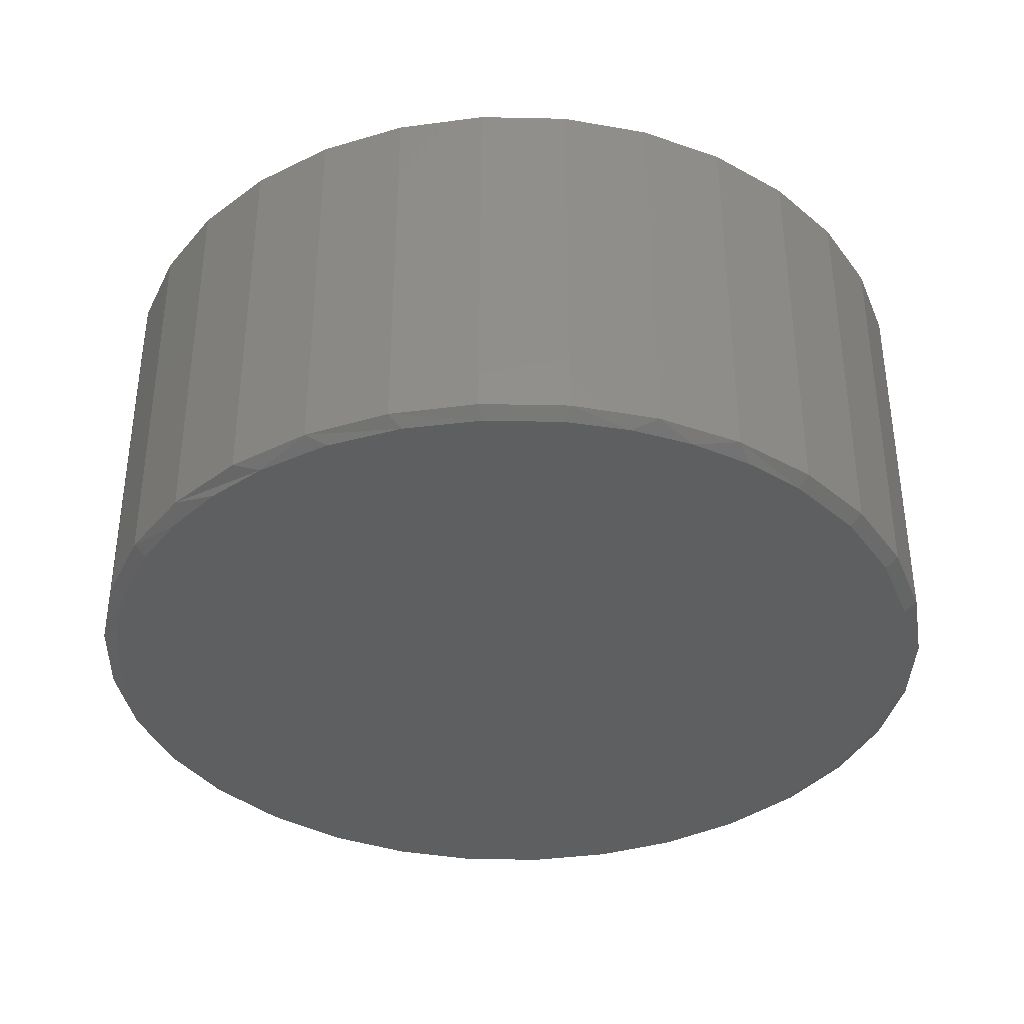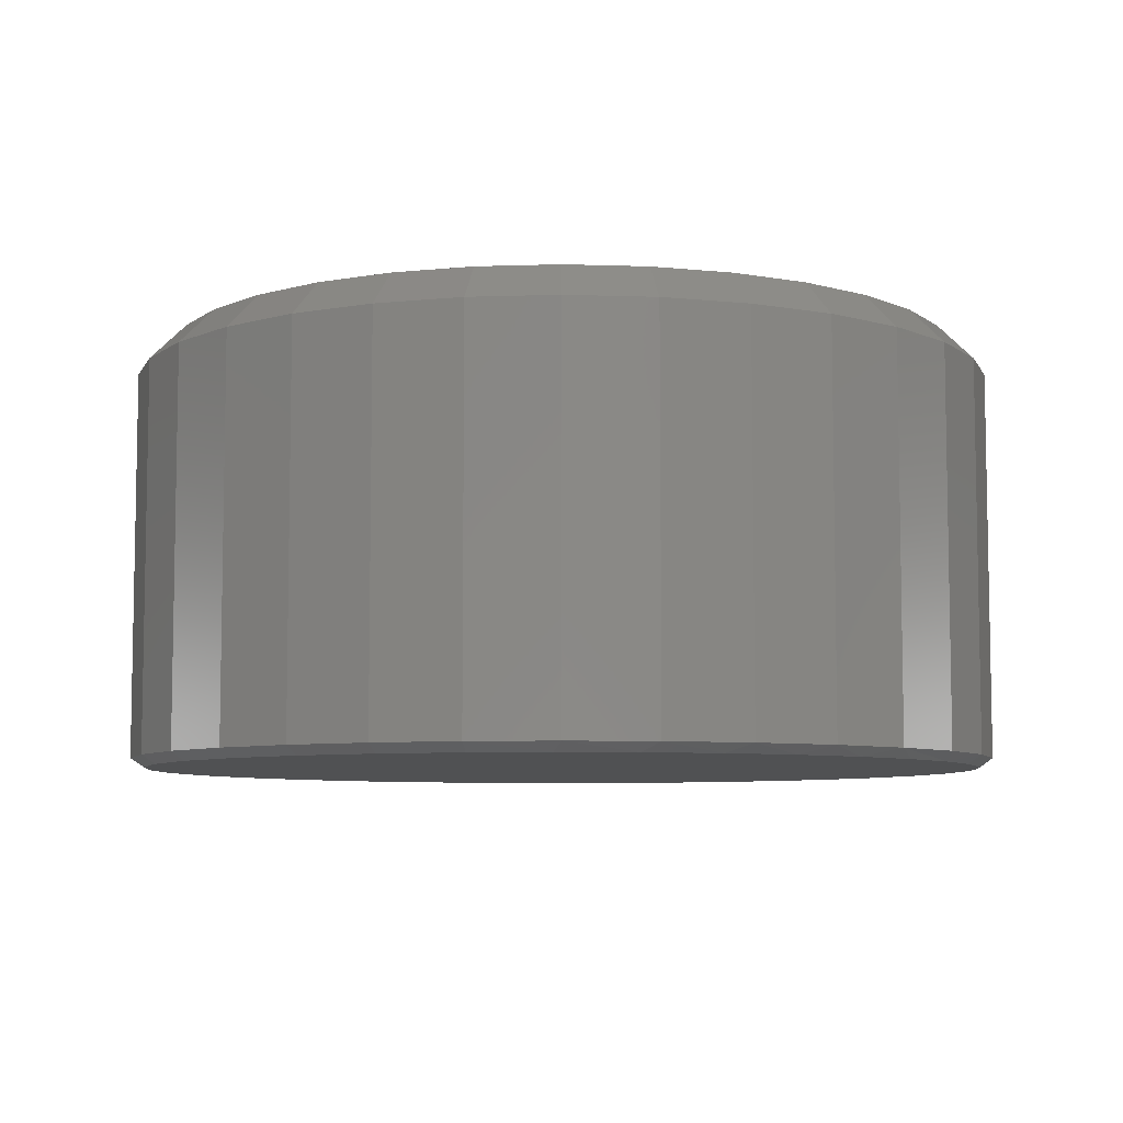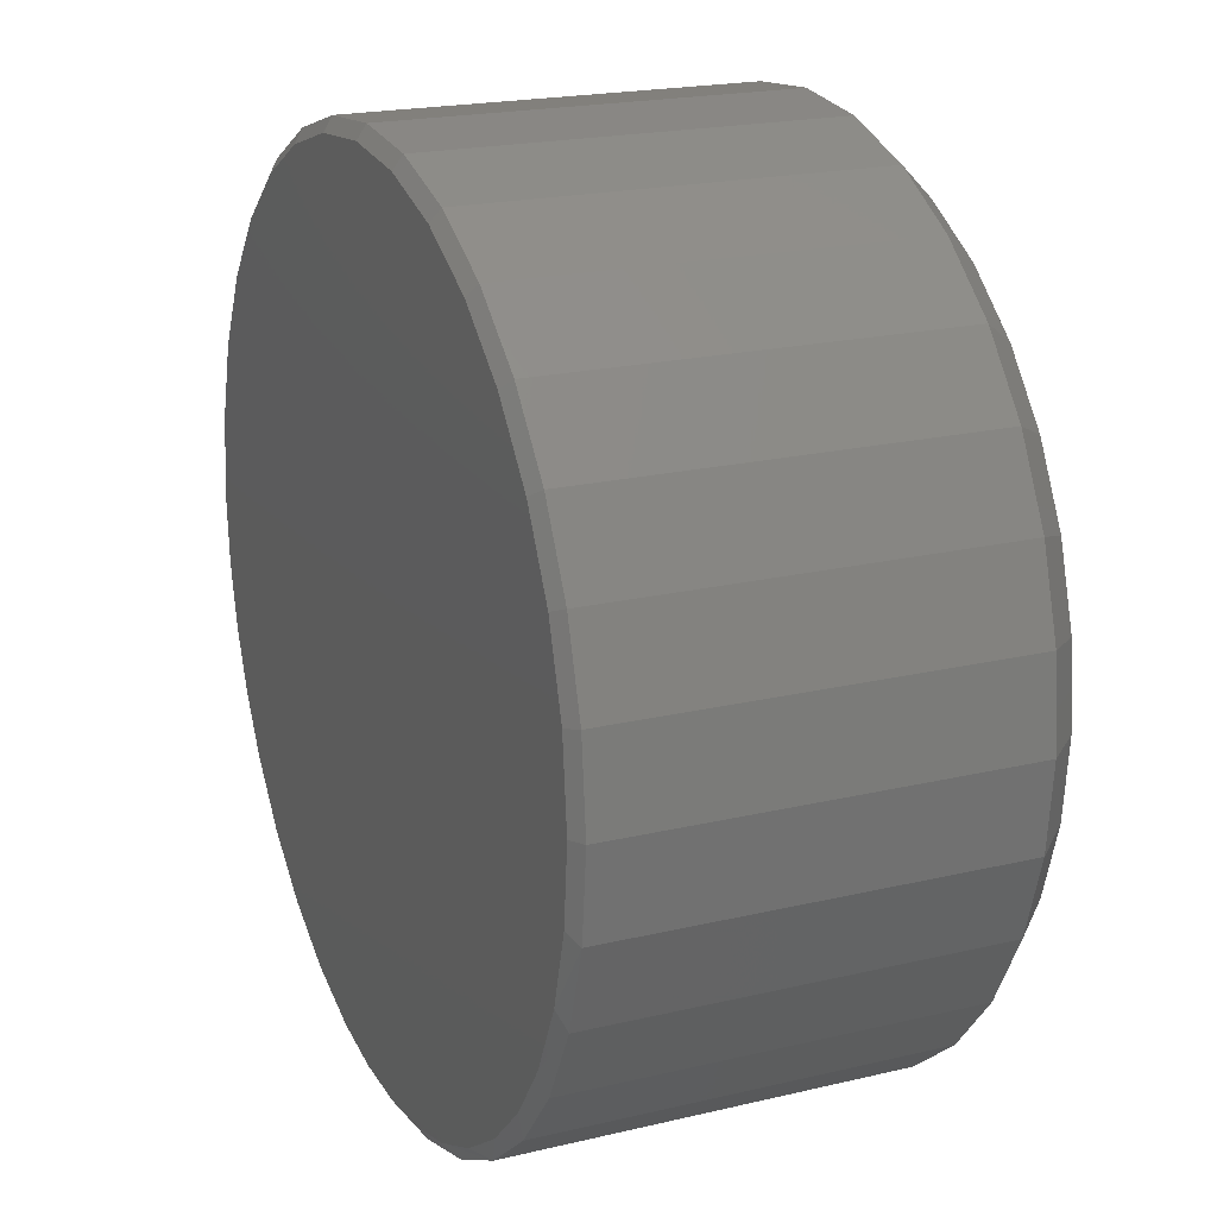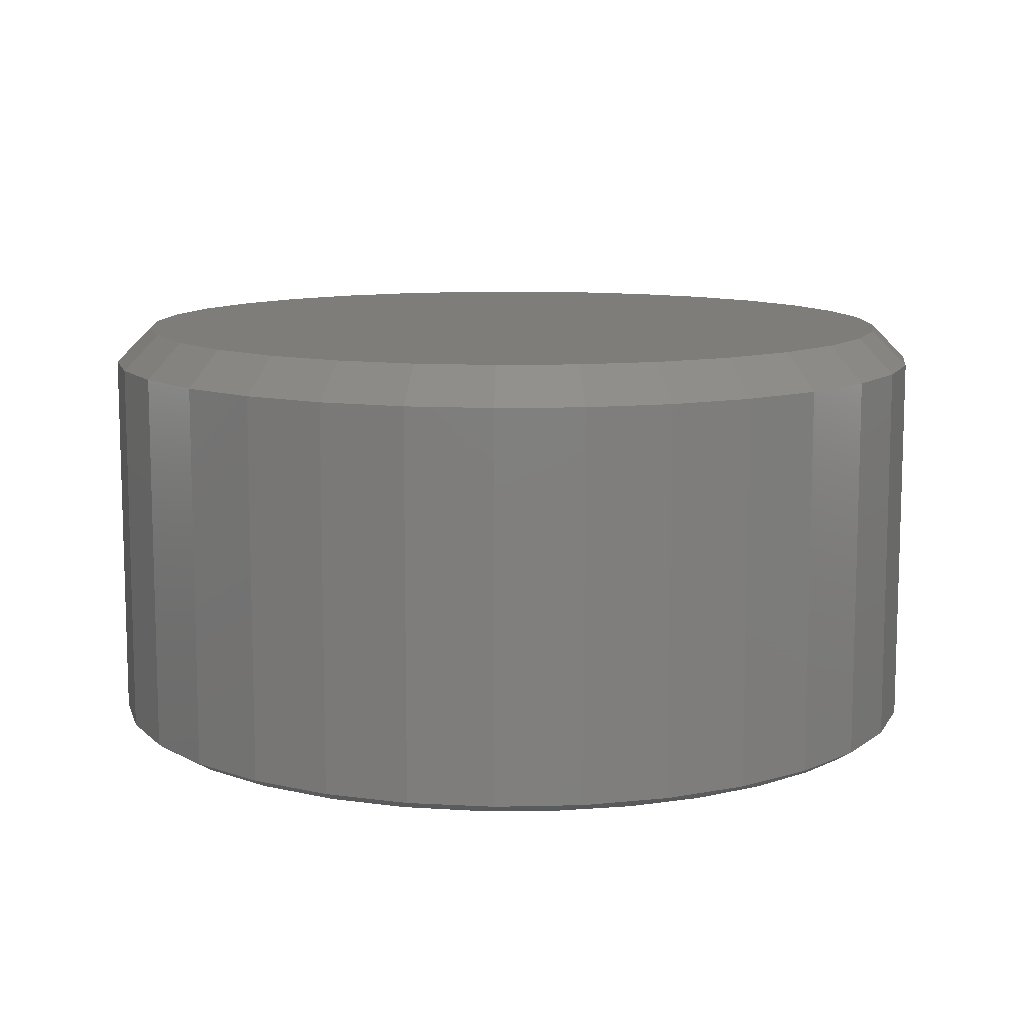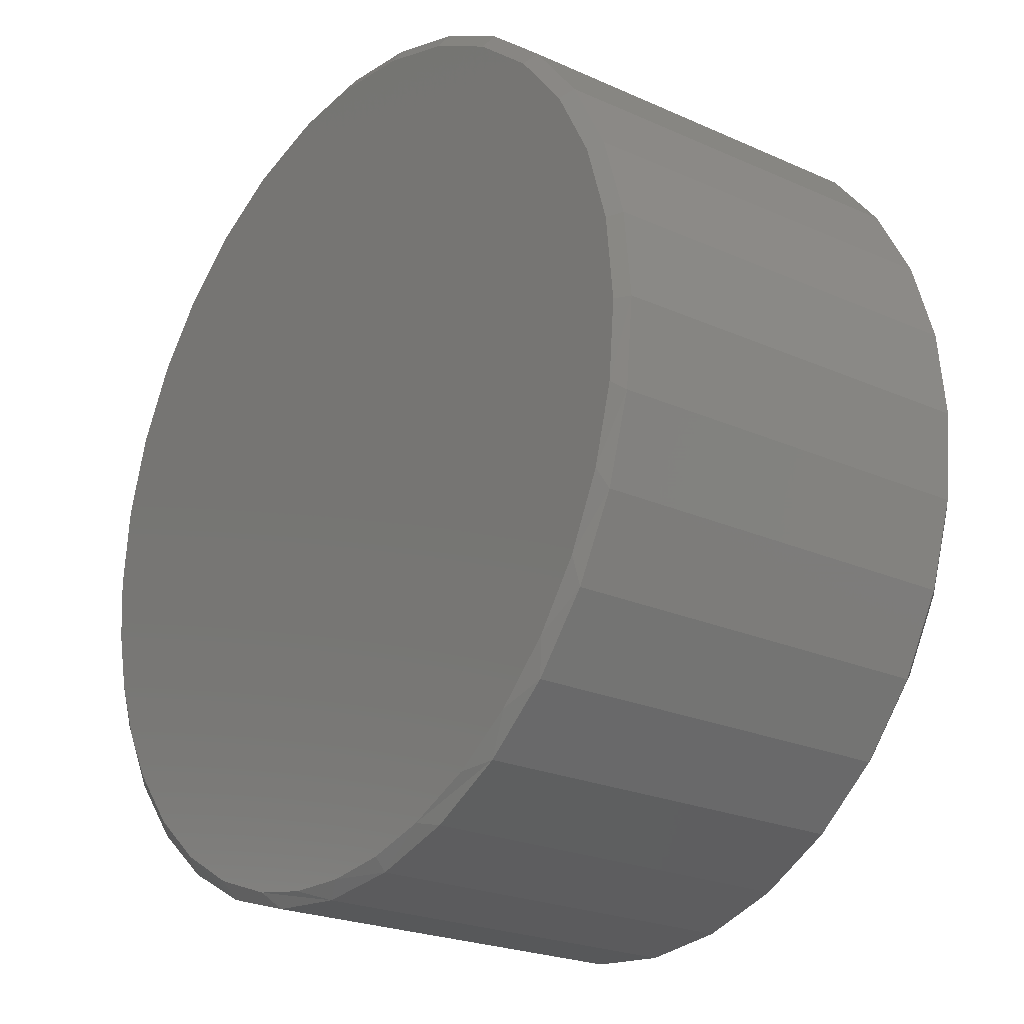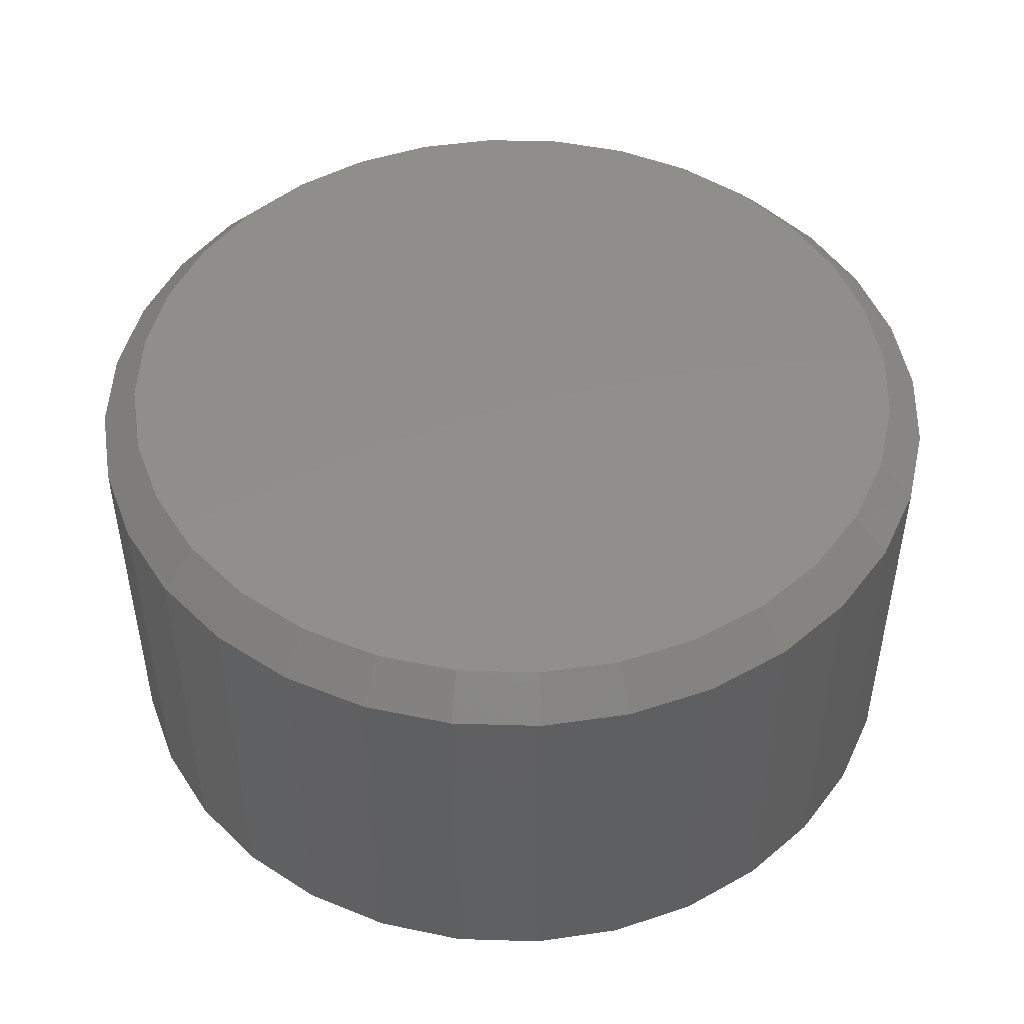
<metadata>
{"format":"stl","ext":"stl","renderer":"f3d","projection":"perspective","resolution":1024,"background":"white","views":[{"elev":-37.4,"azim":-130.9,"up":"+Y"},{"elev":-7.0,"azim":101.2,"up":"+Y"},{"elev":20.3,"azim":66.5,"up":"+Z"},{"elev":10.6,"azim":114.7,"up":"+Y"},{"elev":-22.9,"azim":52.5,"up":"+Z"},{"elev":47.9,"azim":176.3,"up":"+Y"}]}
</metadata>
<code>
# stl→obj: 131 verts, 258 faces
v 0.7658 -0.0625 -9.516e-16
v 0.7658 -0.7344 -2.784e-16
v 0.7512 -0.0625 -0.1479
v 0.7512 -0.7344 -0.1479
v 0.7081 -0.0625 -0.29
v 0.7081 -0.7344 -0.29
v 0.6381 -0.0625 -0.4211
v 0.6381 -0.7344 -0.4211
v 0.5438 -0.0625 -0.5359
v 0.5438 -0.7344 -0.5359
v 0.429 -0.0625 -0.6302
v 0.429 -0.7344 -0.6302
v 0.2979 -0.0625 -0.7002
v 0.2979 -0.7344 -0.7002
v 0.1558 -0.0625 -0.7433
v 0.1558 -0.7344 -0.7433
v 0.007895 -0.0625 -0.7579
v 0.007895 -0.7344 -0.7579
v -0.14 -0.0625 -0.7433
v -0.14 -0.7344 -0.7433
v -0.2821 -0.0625 -0.7002
v -0.2821 -0.7344 -0.7002
v -0.4132 -0.0625 -0.6302
v -0.4132 -0.7344 -0.6302
v -0.528 -0.0625 -0.5359
v -0.528 -0.7344 -0.5359
v -0.6223 -0.0625 -0.4211
v -0.6223 -0.7344 -0.4211
v -0.6923 -0.0625 -0.29
v -0.6923 -0.7344 -0.29
v -0.7354 -0.0625 -0.1479
v -0.7354 -0.7344 -0.1479
v -0.75 -0.0625 9.281e-17
v -0.75 -0.7344 9.281e-17
v -0.7354 -0.0625 0.1479
v -0.7354 -0.7344 0.1479
v -0.6923 -0.0625 0.29
v -0.6923 -0.7344 0.29
v -0.6223 -0.0625 0.4211
v -0.6223 -0.7344 0.4211
v -0.528 -0.0625 0.5359
v -0.528 -0.7344 0.5359
v -0.4132 -0.0625 0.6302
v -0.4132 -0.7344 0.6302
v -0.2821 -0.0625 0.7002
v -0.2821 -0.7344 0.7002
v -0.14 -0.0625 0.7433
v -0.14 -0.7344 0.7433
v 0.007895 -0.0625 0.7579
v 0.007895 -0.7344 0.7579
v 0.1558 -0.0625 0.7433
v 0.1558 -0.7344 0.7433
v 0.2979 -0.0625 0.7002
v 0.2979 -0.7344 0.7002
v 0.429 -0.0625 0.6302
v 0.429 -0.7344 0.6302
v 0.5438 -0.0625 0.5359
v 0.5438 -0.7344 0.5359
v 0.6381 -0.0625 0.4211
v 0.6381 -0.7344 0.4211
v 0.7081 -0.0625 0.29
v 0.7081 -0.7344 0.29
v 0.7512 -0.0625 0.1479
v 0.7512 -0.7344 0.1479
v -0.1354 -0.75 0.7203
v 0.1512 -0.75 0.7203
v 0.007895 -0.75 0.7345
v 0.152 -0.75 -0.7202
v -0.06725 -0.75 -0.7306
v 0.04279 -0.75 -0.7336
v 0.289 -0.75 0.6785
v -0.2732 -0.75 0.6785
v 0.4159 -0.75 0.6107
v -0.4001 -0.75 0.6107
v 0.5272 -0.75 0.5193
v -0.5114 -0.75 0.5193
v 0.6186 -0.75 0.408
v -0.6028 -0.75 0.408
v 0.6864 -0.75 0.2811
v -0.6707 -0.75 0.2811
v 0.7282 -0.75 0.1433
v -0.7125 -0.75 0.1433
v 0.7424 -0.75 -1.469e-16
v -0.7266 -0.75 2.918e-08
v 0.7307 -0.75 -0.1305
v -0.7184 -0.75 -0.1094
v 0.696 -0.75 -0.2568
v -0.694 -0.75 -0.2163
v 0.6394 -0.75 -0.375
v -0.6539 -0.75 -0.3184
v -0.5991 -0.75 -0.4134
v 0.566 -0.75 -0.4775
v -0.5153 -0.75 -0.5155
v 0.4761 -0.75 -0.5659
v -0.4145 -0.75 -0.6009
v 0.3724 -0.75 -0.6376
v -0.3 -0.75 -0.6668
v 0.258 -0.75 -0.6905
v -0.1756 -0.75 -0.7112
v 0.007895 8.414e-17 0.6954
v 0.1436 9.921e-17 0.682
v -0.1278 6.908e-17 0.682
v 0.007895 8.414e-17 -0.6954
v -0.1278 6.908e-17 -0.682
v 0.1436 9.921e-17 -0.682
v -0.2582 5.46e-17 -0.6425
v 0.274 1.137e-16 -0.6425
v -0.3784 4.125e-17 -0.5782
v 0.3942 1.27e-16 -0.5782
v -0.4838 2.955e-17 -0.4917
v 0.4996 1.387e-16 -0.4917
v -0.5703 1.995e-17 -0.3863
v 0.5861 1.483e-16 -0.3863
v -0.6346 1.282e-17 -0.2661
v 0.6504 1.555e-16 -0.2661
v -0.6741 8.422e-18 -0.1357
v 0.6899 1.599e-16 -0.1357
v -0.6875 6.939e-18 -5.278e-16
v 0.7033 1.613e-16 3.668e-16
v -0.6741 8.422e-18 0.1357
v 0.6899 1.599e-16 0.1357
v -0.6346 1.282e-17 0.2661
v 0.6504 1.555e-16 0.2661
v -0.5703 1.995e-17 0.3863
v 0.5861 1.483e-16 0.3863
v -0.4838 2.955e-17 0.4917
v 0.4996 1.387e-16 0.4917
v -0.3784 4.125e-17 0.5782
v 0.3942 1.27e-16 0.5782
v -0.2582 5.46e-17 0.6425
v 0.274 1.137e-16 0.6425
f 1 2 3
f 3 2 4
f 3 4 5
f 5 4 6
f 5 6 7
f 7 6 8
f 7 8 9
f 9 8 10
f 9 10 11
f 11 10 12
f 11 12 13
f 13 12 14
f 13 14 15
f 15 14 16
f 15 16 17
f 17 16 18
f 17 18 19
f 19 18 20
f 19 20 21
f 21 20 22
f 21 22 23
f 23 22 24
f 23 24 25
f 25 24 26
f 25 26 27
f 27 26 28
f 27 28 29
f 29 28 30
f 29 30 31
f 31 30 32
f 31 32 33
f 33 32 34
f 33 34 35
f 35 34 36
f 35 36 37
f 37 36 38
f 37 38 39
f 39 38 40
f 39 40 41
f 41 40 42
f 41 42 43
f 43 42 44
f 43 44 45
f 45 44 46
f 45 46 47
f 47 46 48
f 47 48 49
f 49 48 50
f 49 50 51
f 51 50 52
f 51 52 53
f 53 52 54
f 53 54 55
f 55 54 56
f 55 56 57
f 57 56 58
f 57 58 59
f 59 58 60
f 59 60 61
f 61 60 62
f 61 62 63
f 63 62 64
f 63 64 1
f 1 64 2
f 65 66 67
f 68 69 70
f 66 65 71
f 71 65 72
f 71 72 73
f 73 72 74
f 73 74 75
f 75 74 76
f 75 76 77
f 77 76 78
f 77 78 79
f 79 78 80
f 79 80 81
f 81 80 82
f 81 82 83
f 83 82 84
f 83 84 85
f 85 84 86
f 85 86 87
f 87 86 88
f 87 88 89
f 89 88 90
f 89 90 91
f 89 91 92
f 92 91 93
f 92 93 94
f 94 93 95
f 94 95 96
f 96 95 97
f 96 97 98
f 98 97 68
f 68 97 99
f 68 99 69
f 30 28 90
f 88 30 90
f 88 32 30
f 20 18 99
f 99 22 20
f 97 22 99
f 18 16 70
f 69 18 70
f 14 12 98
f 98 16 14
f 98 68 16
f 70 16 68
f 12 10 94
f 96 12 94
f 96 98 12
f 8 6 89
f 92 8 89
f 92 10 8
f 94 10 92
f 87 6 4
f 89 6 87
f 69 99 18
f 87 4 85
f 85 4 2
f 85 2 83
f 88 86 32
f 32 86 84
f 32 84 34
f 90 28 91
f 91 28 26
f 91 26 93
f 93 26 24
f 93 24 95
f 95 24 22
f 95 22 97
f 73 54 71
f 65 67 48
f 67 66 50
f 50 48 67
f 38 78 40
f 78 38 80
f 80 38 36
f 80 36 82
f 82 36 34
f 82 34 84
f 79 60 77
f 60 79 62
f 62 79 81
f 62 81 64
f 64 81 83
f 64 83 2
f 54 73 56
f 56 73 75
f 56 75 58
f 58 75 77
f 58 77 60
f 50 66 52
f 52 66 71
f 52 71 54
f 44 72 46
f 46 72 65
f 46 65 48
f 72 44 74
f 74 44 42
f 74 42 76
f 76 42 40
f 76 40 78
f 100 101 102
f 103 104 105
f 105 104 106
f 105 106 107
f 107 106 108
f 107 108 109
f 109 108 110
f 109 110 111
f 111 110 112
f 111 112 113
f 113 112 114
f 113 114 115
f 115 114 116
f 115 116 117
f 117 116 118
f 117 118 119
f 119 118 120
f 119 120 121
f 121 120 122
f 121 122 123
f 123 122 124
f 123 124 125
f 125 124 126
f 125 126 127
f 127 126 128
f 127 128 129
f 129 128 130
f 129 130 131
f 131 130 102
f 131 102 101
f 17 104 103
f 103 15 17
f 108 23 110
f 110 23 25
f 110 25 112
f 112 25 27
f 112 27 114
f 114 27 29
f 114 29 116
f 116 29 31
f 116 31 118
f 118 31 33
f 11 109 9
f 9 109 111
f 9 111 7
f 7 111 113
f 7 113 5
f 5 113 115
f 5 115 3
f 3 115 117
f 3 117 1
f 1 117 119
f 23 108 21
f 21 108 106
f 21 106 19
f 19 106 104
f 19 104 17
f 109 11 107
f 107 11 13
f 107 13 105
f 105 13 15
f 105 15 103
f 49 101 100
f 100 47 49
f 129 55 127
f 127 55 57
f 127 57 125
f 125 57 59
f 125 59 123
f 123 59 61
f 123 61 121
f 121 61 63
f 121 63 119
f 119 63 1
f 43 128 41
f 41 128 126
f 41 126 39
f 39 126 124
f 39 124 37
f 37 124 122
f 37 122 35
f 35 122 120
f 35 120 33
f 33 120 118
f 55 129 53
f 53 129 131
f 53 131 51
f 51 131 101
f 51 101 49
f 128 43 130
f 130 43 45
f 130 45 102
f 102 45 47
f 102 47 100

</code>
